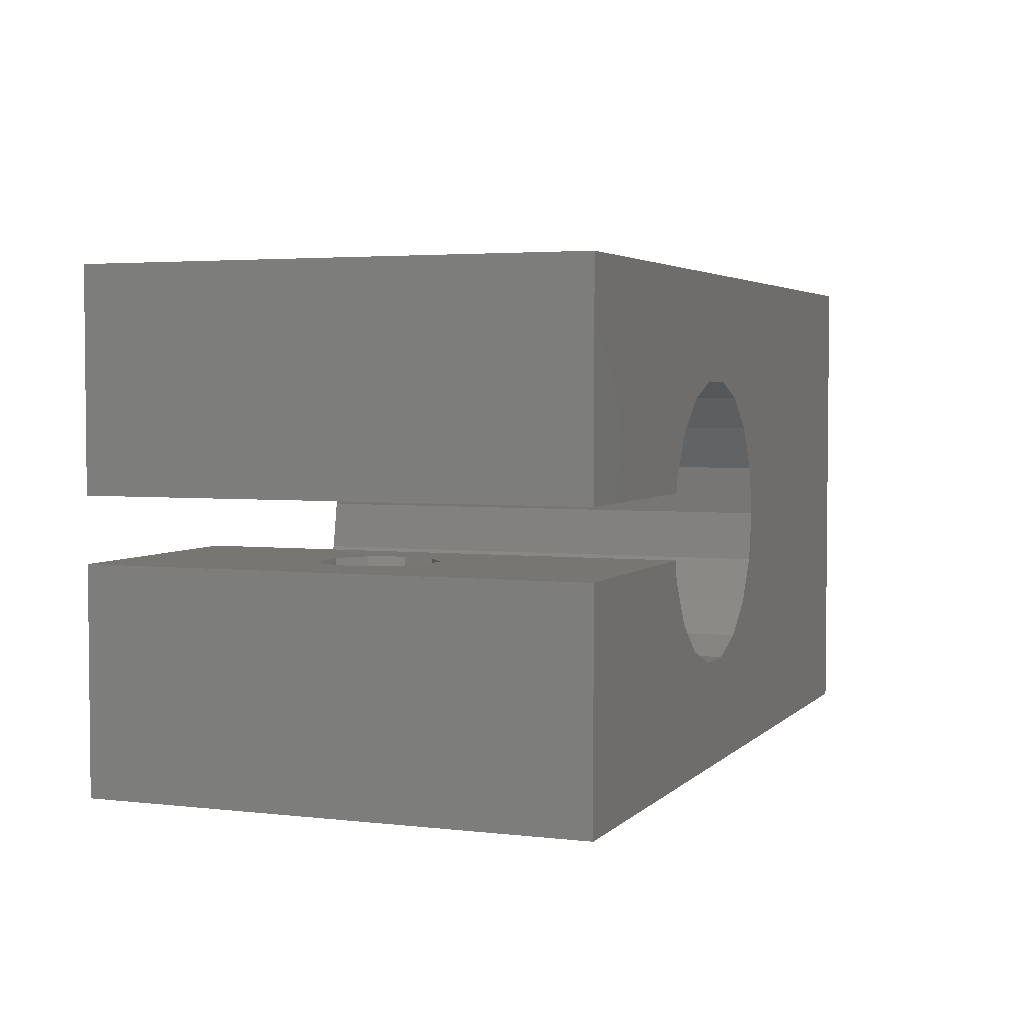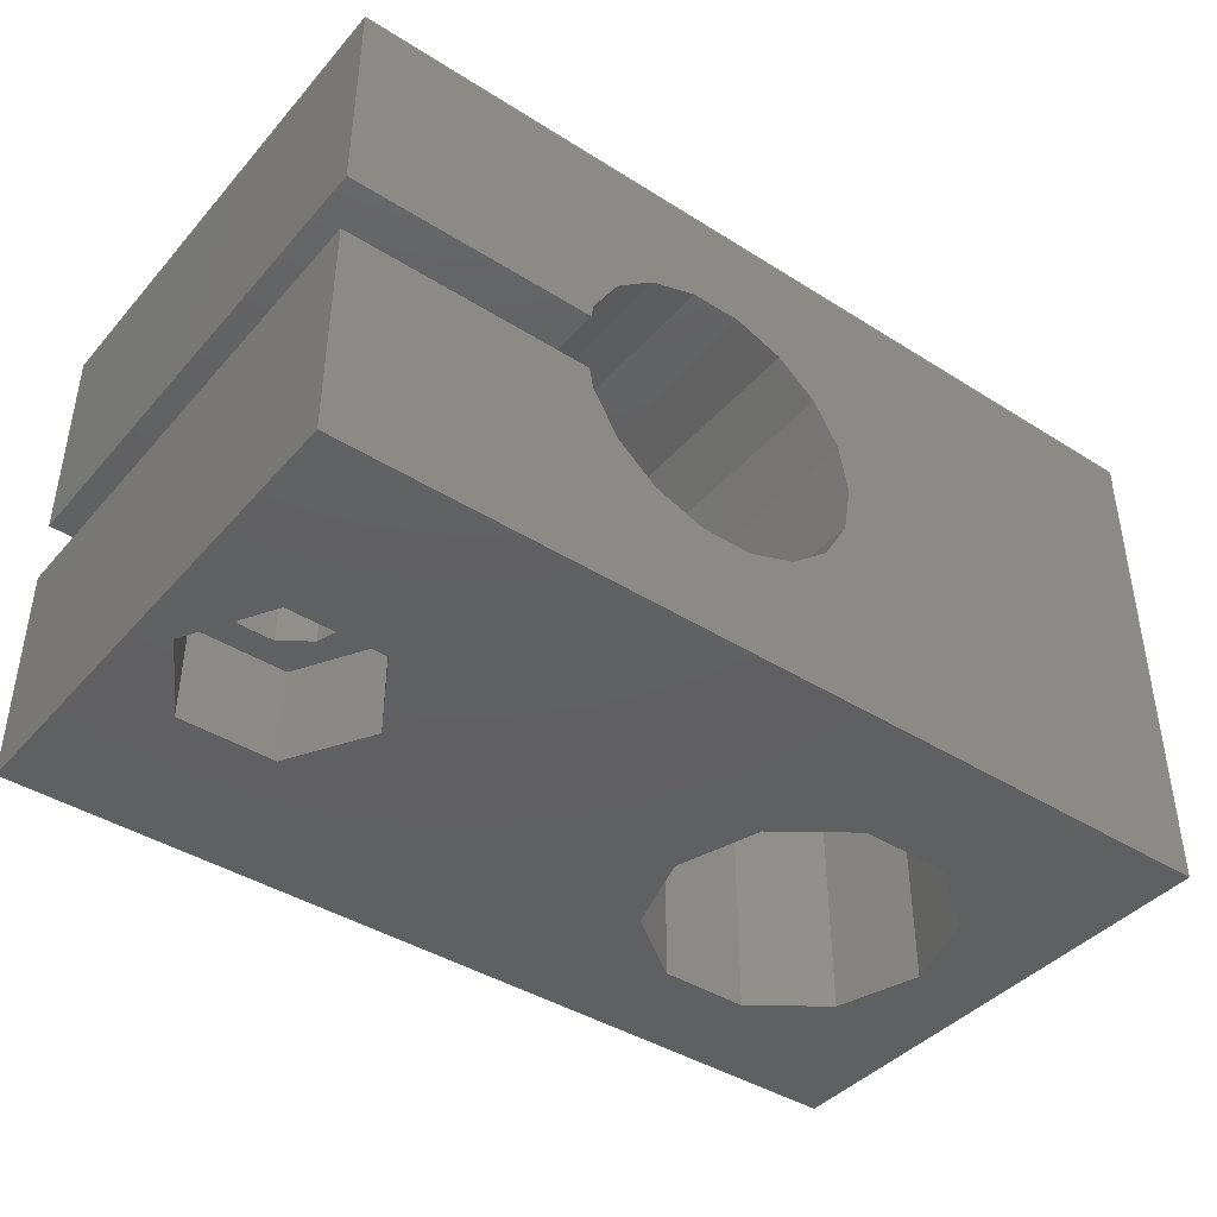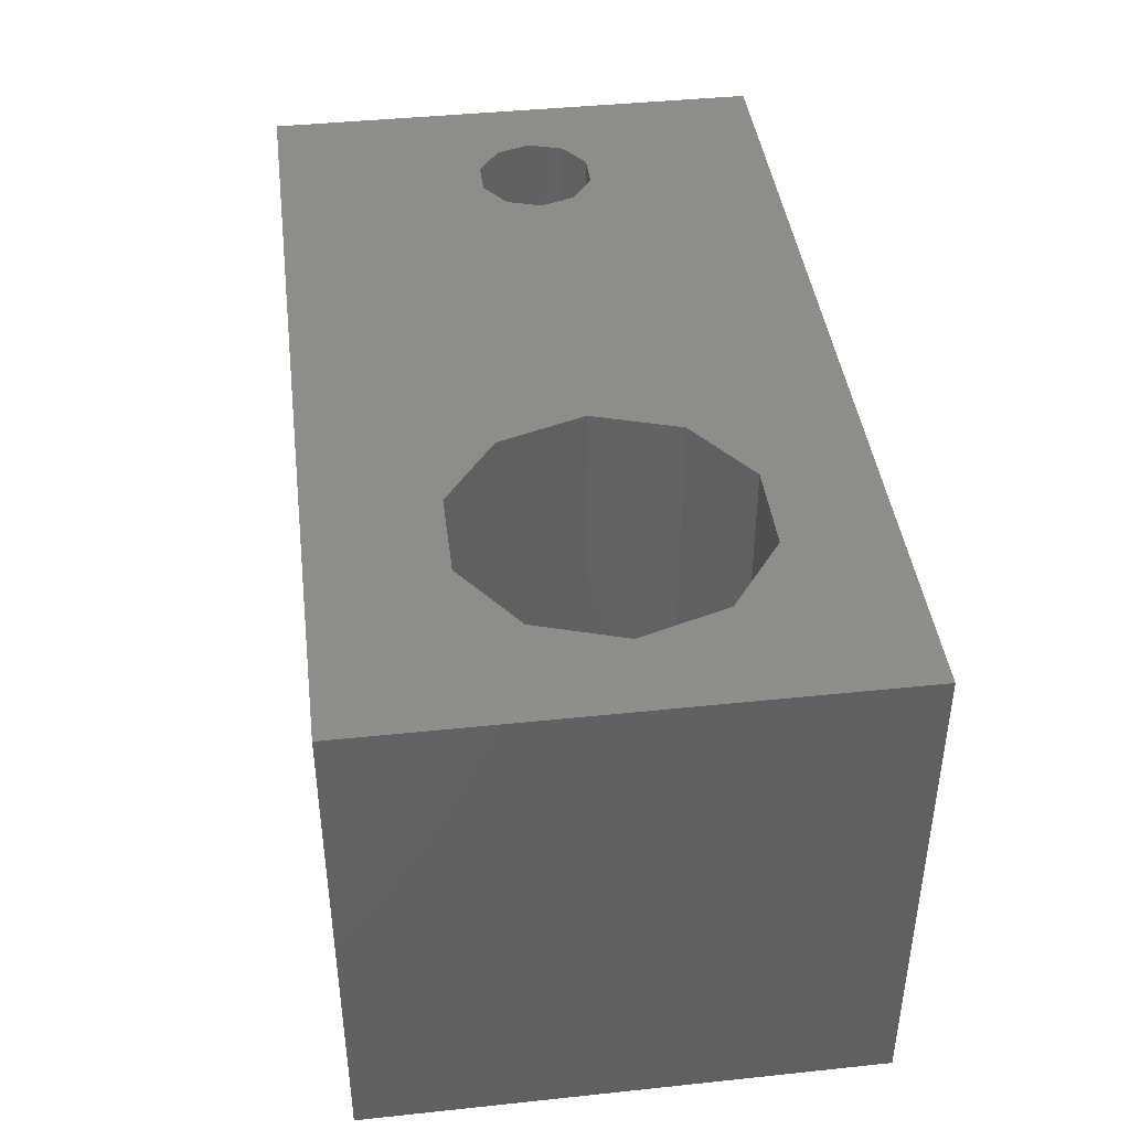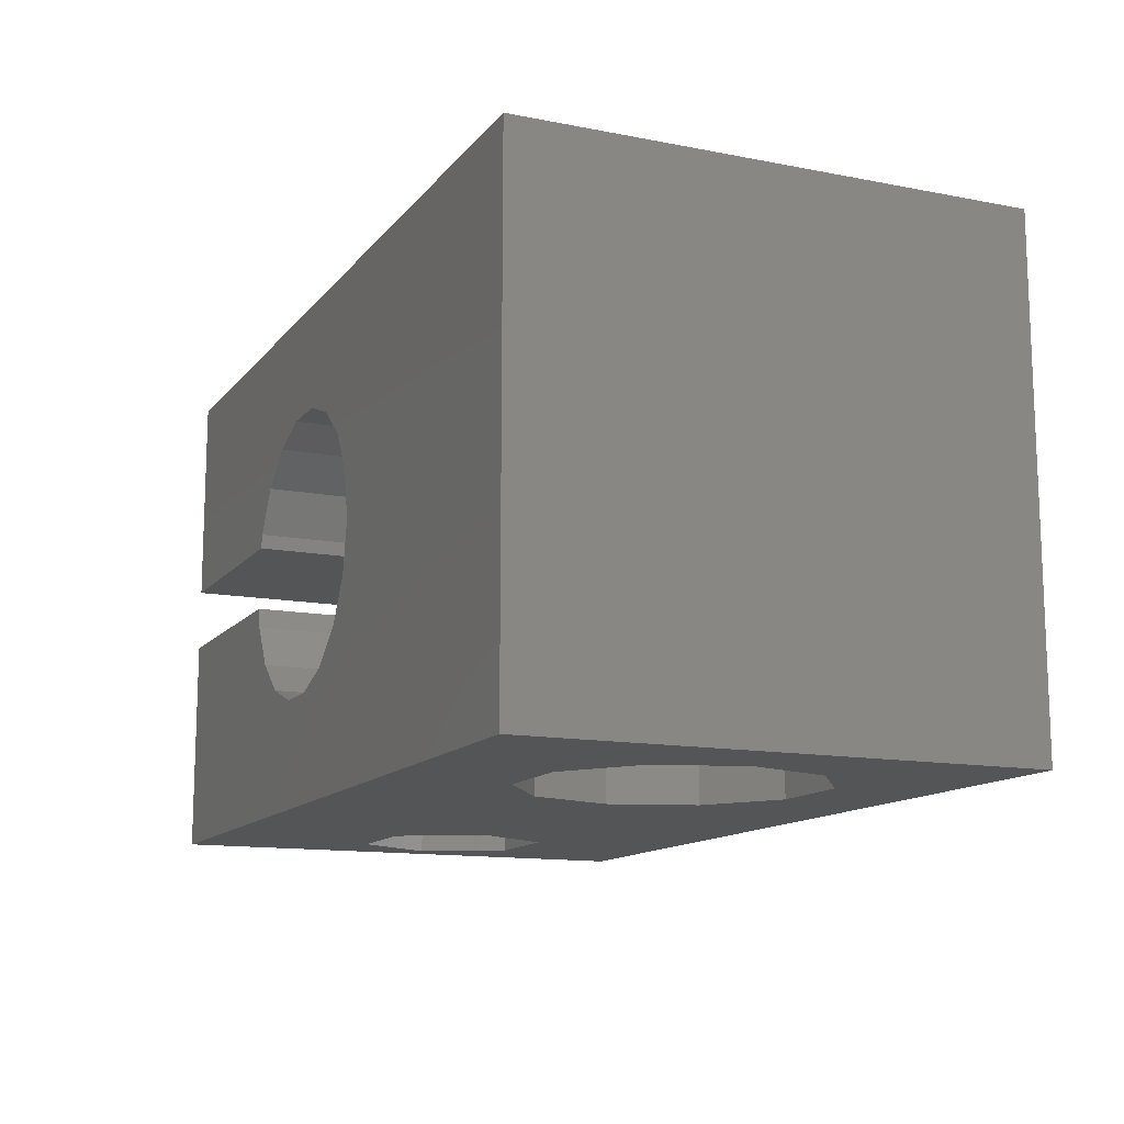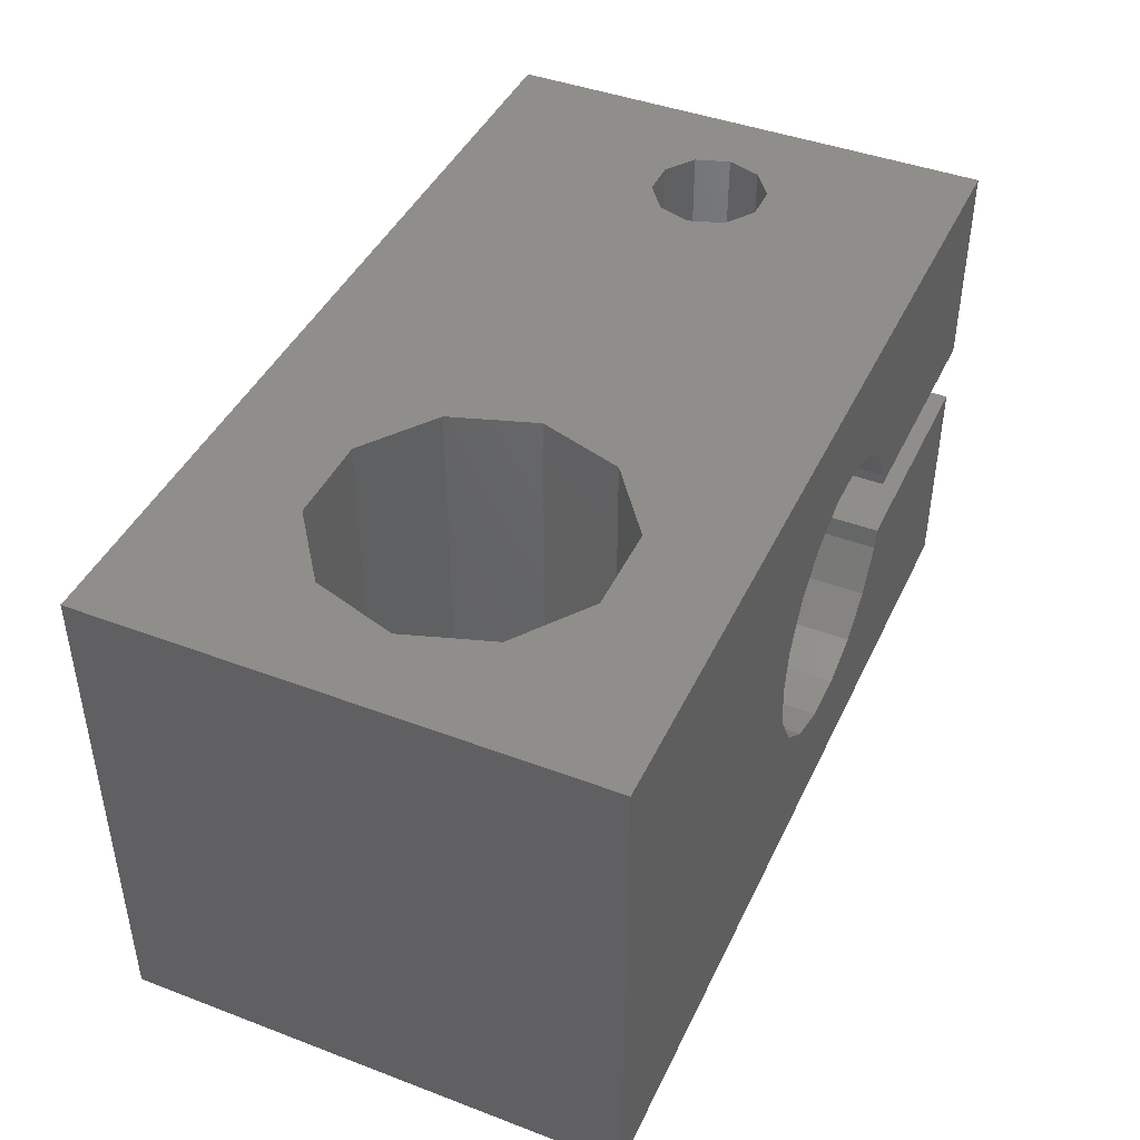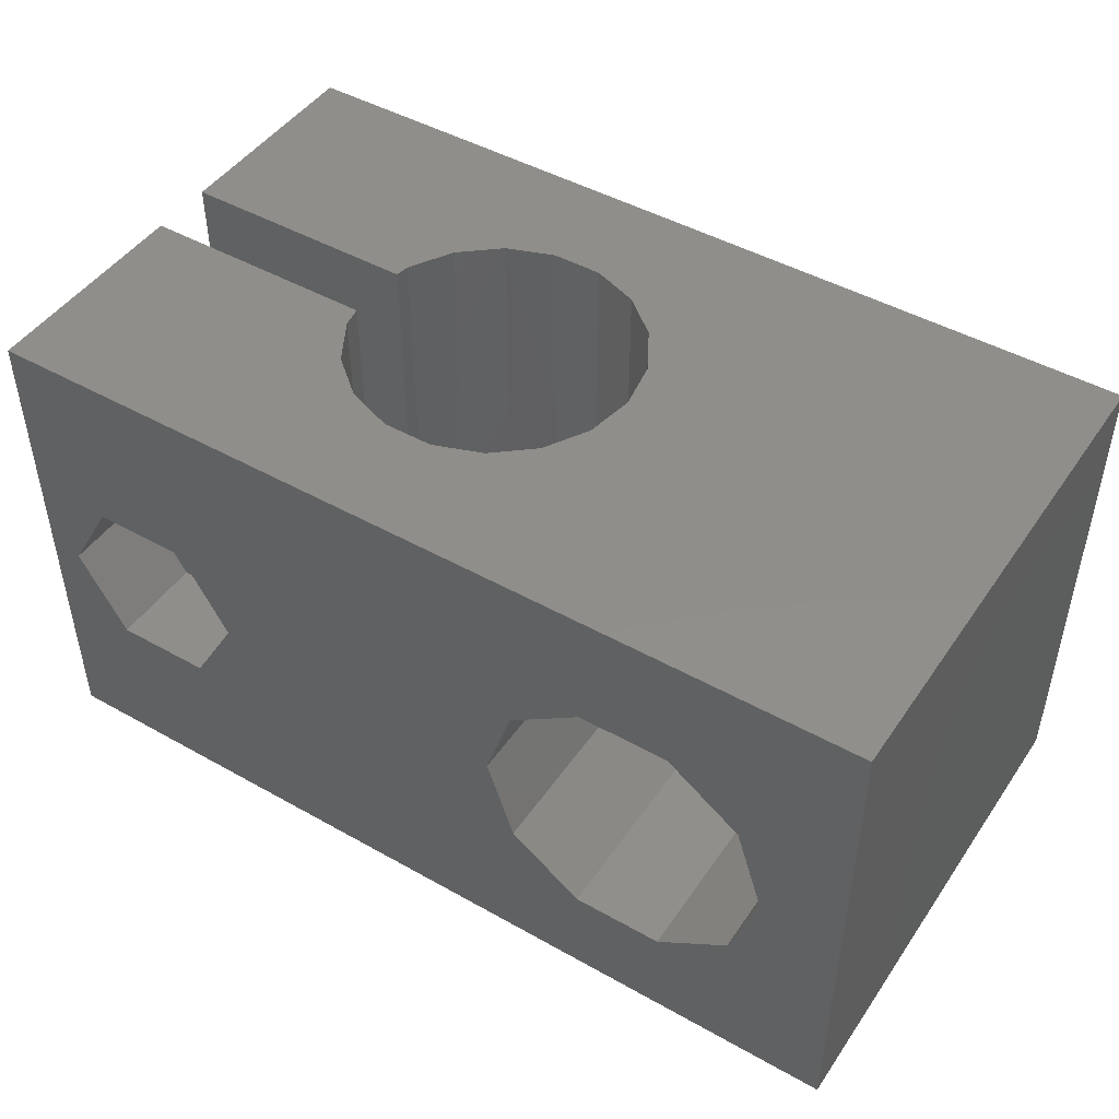
<metadata>
{"format":"stl","ext":"stl","renderer":"f3d","projection":"perspective","resolution":1024,"background":"white","views":[{"elev":3.5,"azim":-68.6,"up":"+Y"},{"elev":-41.7,"azim":-37.3,"up":"+Y"},{"elev":42.1,"azim":82.8,"up":"+Y"},{"elev":-13.0,"azim":66.1,"up":"+Y"},{"elev":43.2,"azim":114.1,"up":"+Y"},{"elev":46.7,"azim":32.6,"up":"+Z"}]}
</metadata>
<code>
# stl→obj: 122 verts, 252 faces
v 0 0 0
v 0 0 15.6
v 0 6.9 0
v 0 6.9 15.6
v 2.5 0 4.902
v 28 0 0
v 19.61 0 11.78
v 22.39 0 11.78
v 28 0 15.6
v 5.5 0 4.902
v 1 0 7.5
v 17.36 0 4.855
v 16.5 0 7.5
v 2.5 0 10.1
v 5.5 0 10.1
v 19.61 0 3.22
v 7 0 7.5
v 22.39 0 3.22
v 17.36 0 10.14
v 24.64 0 10.14
v 24.64 0 4.855
v 25.5 0 7.5
v 7.571 6.261 0
v 7.459 6.9 0
v 8.353 4.907 0
v 9.55 3.903 0
v 11.02 3.368 0
v 12.58 3.368 0
v 14.05 3.903 0
v 15.25 4.907 0
v 16.03 6.261 0
v 16.3 7.8 0
v 16.03 9.339 0
v 15.25 10.69 0
v 0 8.9 0
v 9.55 11.7 0
v 8.353 10.69 0
v 14.05 11.7 0
v 7.571 9.339 0
v 28 15.6 0
v 7.494 8.9 0
v 11.02 12.23 0
v 0 15.6 0
v 12.58 12.23 0
v 2.544 6.9 6.442
v 3.444 6.9 5.788
v 2.2 6.9 7.5
v 4.556 6.9 5.788
v 5.8 6.9 7.5
v 5.456 6.9 6.442
v 7.459 6.9 15.6
v 3.444 6.9 9.212
v 4.556 6.9 9.212
v 5.456 6.9 8.558
v 2.544 6.9 8.558
v 12.58 3.368 15.6
v 9.55 3.903 15.6
v 8.353 4.907 15.6
v 11.02 12.23 15.6
v 12.58 12.23 15.6
v 28 15.6 15.6
v 14.05 3.903 15.6
v 8.353 10.69 15.6
v 9.55 11.7 15.6
v 0 8.9 15.6
v 14.05 11.7 15.6
v 15.25 10.69 15.6
v 7.571 9.339 15.6
v 0 15.6 15.6
v 16.03 9.339 15.6
v 16.3 7.8 15.6
v 16.03 6.261 15.6
v 15.25 4.907 15.6
v 11.02 3.368 15.6
v 7.571 6.261 15.6
v 7.494 8.9 15.6
v 2.5 3 4.902
v 1 3 7.5
v 5.5 3 4.902
v 7 3 7.5
v 5.5 3 10.1
v 2.5 3 10.1
v 17.36 15.6 4.855
v 16.5 15.6 7.5
v 19.61 15.6 3.22
v 22.39 15.6 3.22
v 24.64 15.6 4.855
v 25.5 15.6 7.5
v 24.64 15.6 10.14
v 22.39 15.6 11.78
v 19.61 15.6 11.78
v 17.36 15.6 10.14
v 2.2 15.6 7.5
v 2.544 15.6 6.442
v 3.444 15.6 5.788
v 4.556 15.6 5.788
v 5.8 15.6 7.5
v 5.456 15.6 6.442
v 4.556 15.6 9.212
v 5.456 15.6 8.558
v 3.444 15.6 9.212
v 2.544 15.6 8.558
v 3.444 8.9 9.212
v 5.8 8.9 7.5
v 5.456 8.9 6.442
v 2.2 8.9 7.5
v 2.544 8.9 8.558
v 4.556 8.9 9.212
v 4.556 8.9 5.788
v 3.444 8.9 5.788
v 5.456 8.9 8.558
v 2.544 8.9 6.442
v 3.444 3 5.788
v 2.544 3 6.442
v 2.2 3 7.5
v 2.544 3 8.558
v 3.444 3 9.212
v 4.556 3 9.212
v 5.456 3 8.558
v 5.8 3 7.5
v 5.456 3 6.442
v 4.556 3 5.788
f 1 2 3
f 3 2 4
f 5 1 6
f 7 8 9
f 10 5 6
f 11 1 5
f 2 1 11
f 12 13 2
f 2 14 15
f 16 17 6
f 17 10 6
f 2 15 12
f 18 16 6
f 19 2 13
f 7 2 19
f 8 20 9
f 9 2 7
f 21 18 6
f 9 20 6
f 20 22 6
f 22 21 6
f 16 12 15
f 11 14 2
f 15 17 16
f 23 3 24
f 25 3 23
f 1 3 26
f 1 26 27
f 1 27 6
f 28 6 27
f 29 6 28
f 30 6 29
f 6 30 31
f 31 32 6
f 32 33 6
f 33 34 6
f 35 36 37
f 34 38 6
f 35 37 39
f 38 40 6
f 35 39 41
f 42 36 35
f 42 35 43
f 42 43 44
f 44 43 40
f 44 40 38
f 26 3 25
f 45 24 3
f 46 24 45
f 47 45 3
f 48 24 46
f 49 24 50
f 51 24 49
f 52 4 53
f 51 54 4
f 54 53 4
f 54 51 49
f 55 4 52
f 47 4 55
f 4 47 3
f 50 24 48
f 56 2 9
f 57 58 4
f 59 60 61
f 62 56 9
f 63 64 65
f 66 67 61
f 65 68 63
f 60 66 61
f 69 65 64
f 69 59 61
f 69 64 59
f 61 67 9
f 67 70 9
f 70 71 9
f 71 72 9
f 73 62 9
f 74 2 56
f 4 2 74
f 4 74 57
f 58 75 4
f 51 4 75
f 72 73 9
f 65 76 68
f 9 6 40
f 61 9 40
f 5 77 78
f 11 5 78
f 10 79 77
f 5 10 77
f 80 79 17
f 17 79 10
f 80 17 81
f 81 17 15
f 81 15 82
f 82 15 14
f 78 82 14
f 11 78 14
f 12 83 84
f 13 12 84
f 16 85 83
f 12 16 83
f 18 86 85
f 16 18 85
f 21 87 86
f 18 21 86
f 88 87 22
f 22 87 21
f 88 22 89
f 89 22 20
f 89 20 90
f 90 20 8
f 90 8 91
f 91 8 7
f 91 7 92
f 92 7 19
f 84 92 19
f 13 84 19
f 86 40 85
f 90 69 61
f 43 69 93
f 43 93 94
f 43 94 95
f 43 95 40
f 95 96 40
f 97 40 98
f 83 69 84
f 99 69 100
f 87 40 86
f 97 100 40
f 101 69 99
f 102 69 101
f 93 69 102
f 100 69 83
f 100 83 85
f 100 85 40
f 89 61 88
f 40 87 88
f 40 88 61
f 90 61 89
f 91 69 90
f 92 69 91
f 84 69 92
f 98 40 96
f 35 65 43
f 43 65 69
f 103 76 65
f 104 105 41
f 35 106 65
f 106 107 65
f 108 76 103
f 109 110 41
f 111 76 108
f 104 76 111
f 41 76 104
f 105 109 41
f 110 112 41
f 35 112 106
f 35 41 112
f 107 103 65
f 39 68 76
f 41 39 76
f 37 63 68
f 39 37 68
f 36 64 63
f 37 36 63
f 42 59 64
f 36 42 64
f 44 60 59
f 42 44 59
f 38 66 60
f 44 38 60
f 34 67 66
f 38 34 66
f 70 67 33
f 33 67 34
f 71 70 32
f 32 70 33
f 71 32 72
f 72 32 31
f 72 31 73
f 73 31 30
f 73 30 62
f 62 30 29
f 62 29 56
f 56 29 28
f 56 28 74
f 74 28 27
f 74 27 57
f 57 27 26
f 57 26 58
f 58 26 25
f 75 58 25
f 23 75 25
f 51 75 23
f 24 51 23
f 113 46 45
f 114 113 45
f 114 45 47
f 115 114 47
f 47 55 116
f 115 47 116
f 52 117 55
f 55 117 116
f 53 118 52
f 52 118 117
f 54 119 53
f 53 119 118
f 49 120 54
f 54 120 119
f 49 50 120
f 120 50 121
f 121 50 48
f 122 121 48
f 122 48 46
f 113 122 46
f 121 79 80
f 120 121 80
f 78 115 82
f 78 77 115
f 118 119 81
f 117 118 81
f 82 117 81
f 82 116 117
f 81 119 80
f 119 120 80
f 122 79 121
f 113 114 77
f 77 79 122
f 122 113 77
f 115 116 82
f 114 115 77
f 93 102 107
f 106 93 107
f 112 94 93
f 106 112 93
f 101 103 102
f 102 103 107
f 99 108 101
f 101 108 103
f 100 111 99
f 99 111 108
f 97 104 100
f 100 104 111
f 97 98 104
f 104 98 105
f 105 98 96
f 109 105 96
f 109 96 95
f 110 109 95
f 110 95 94
f 112 110 94

</code>
